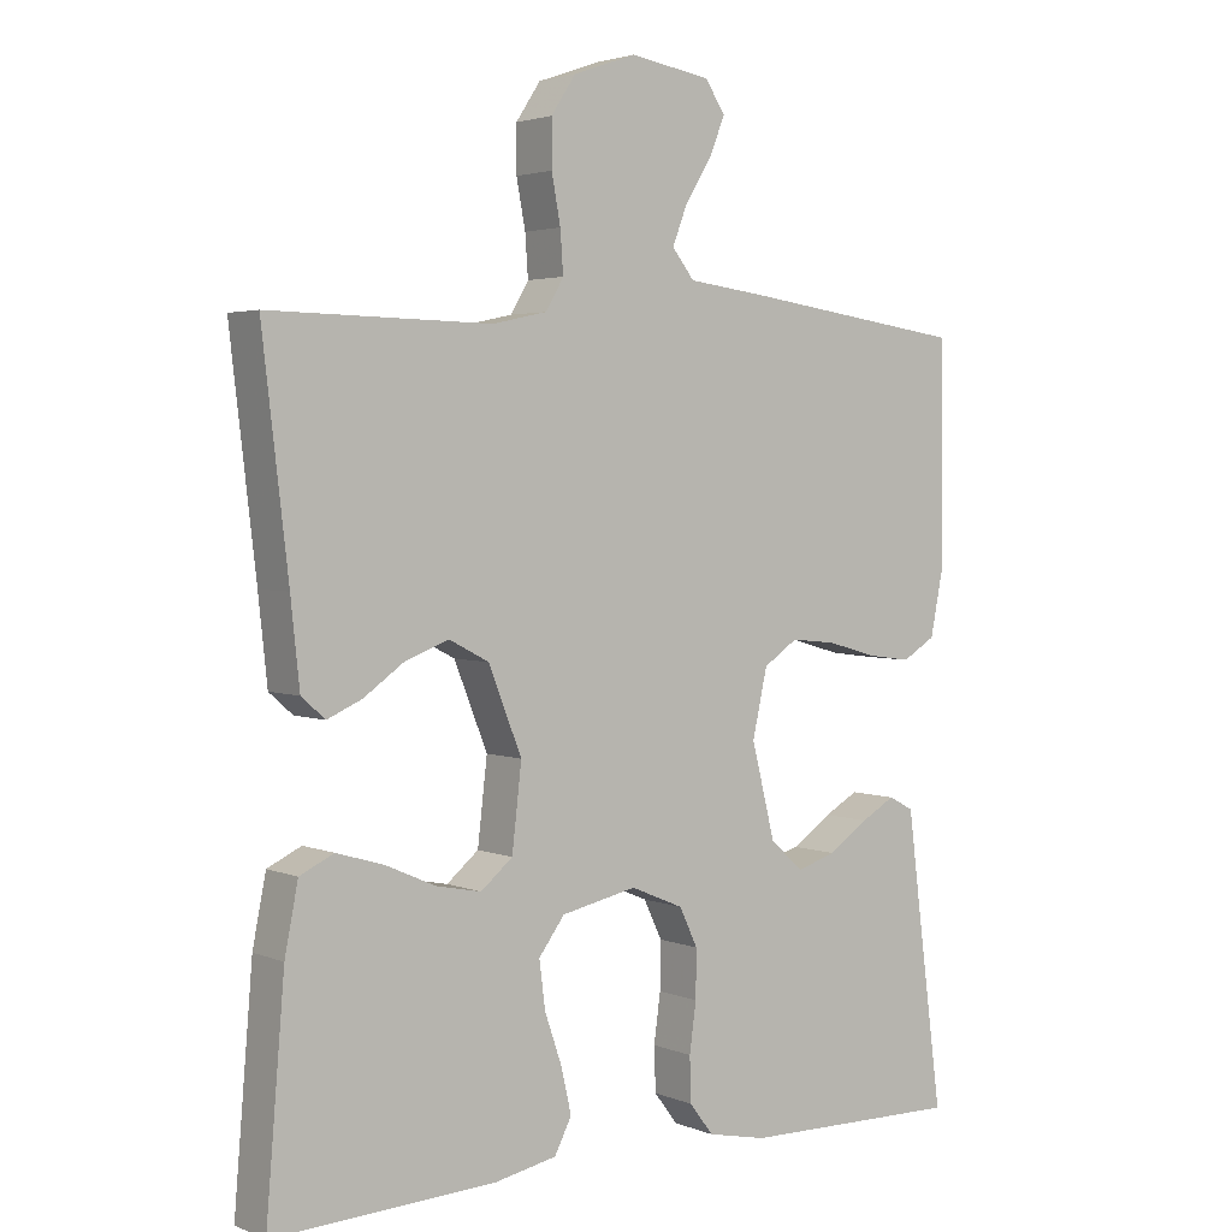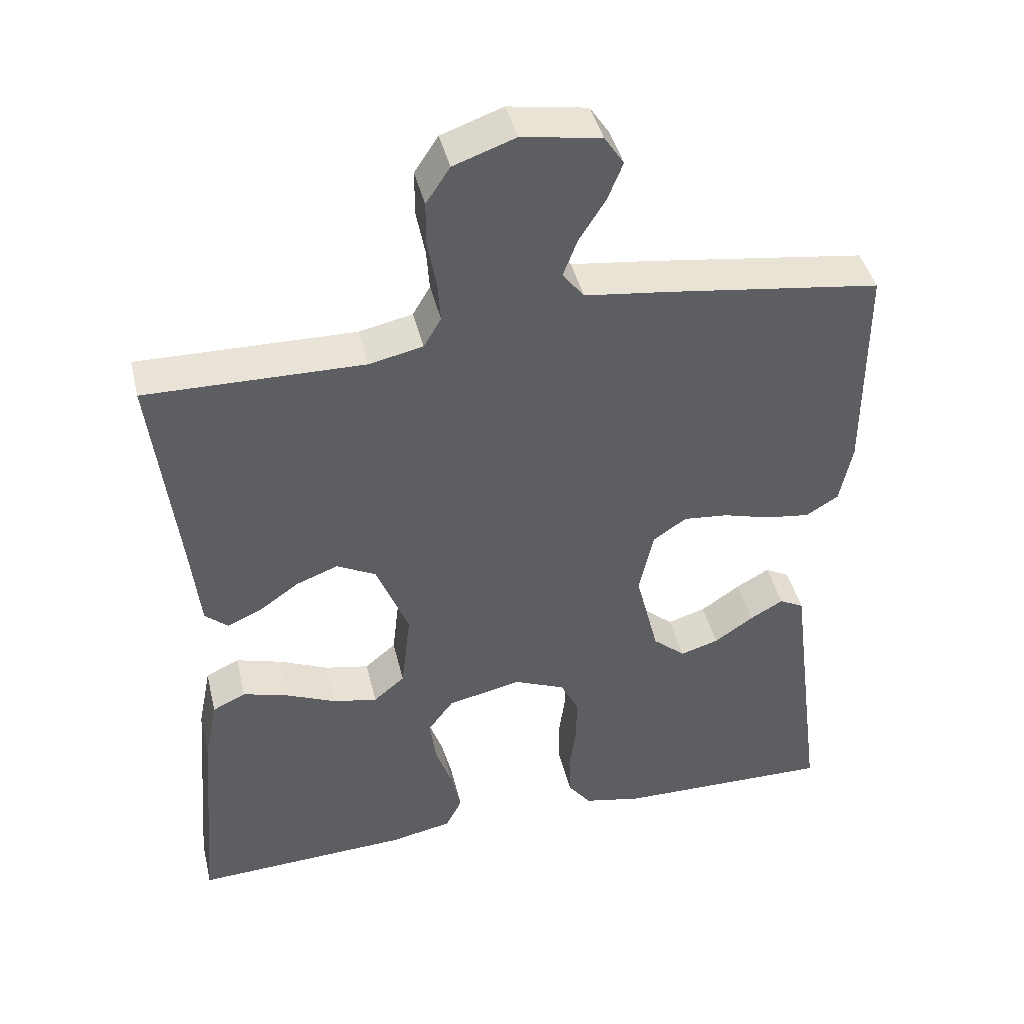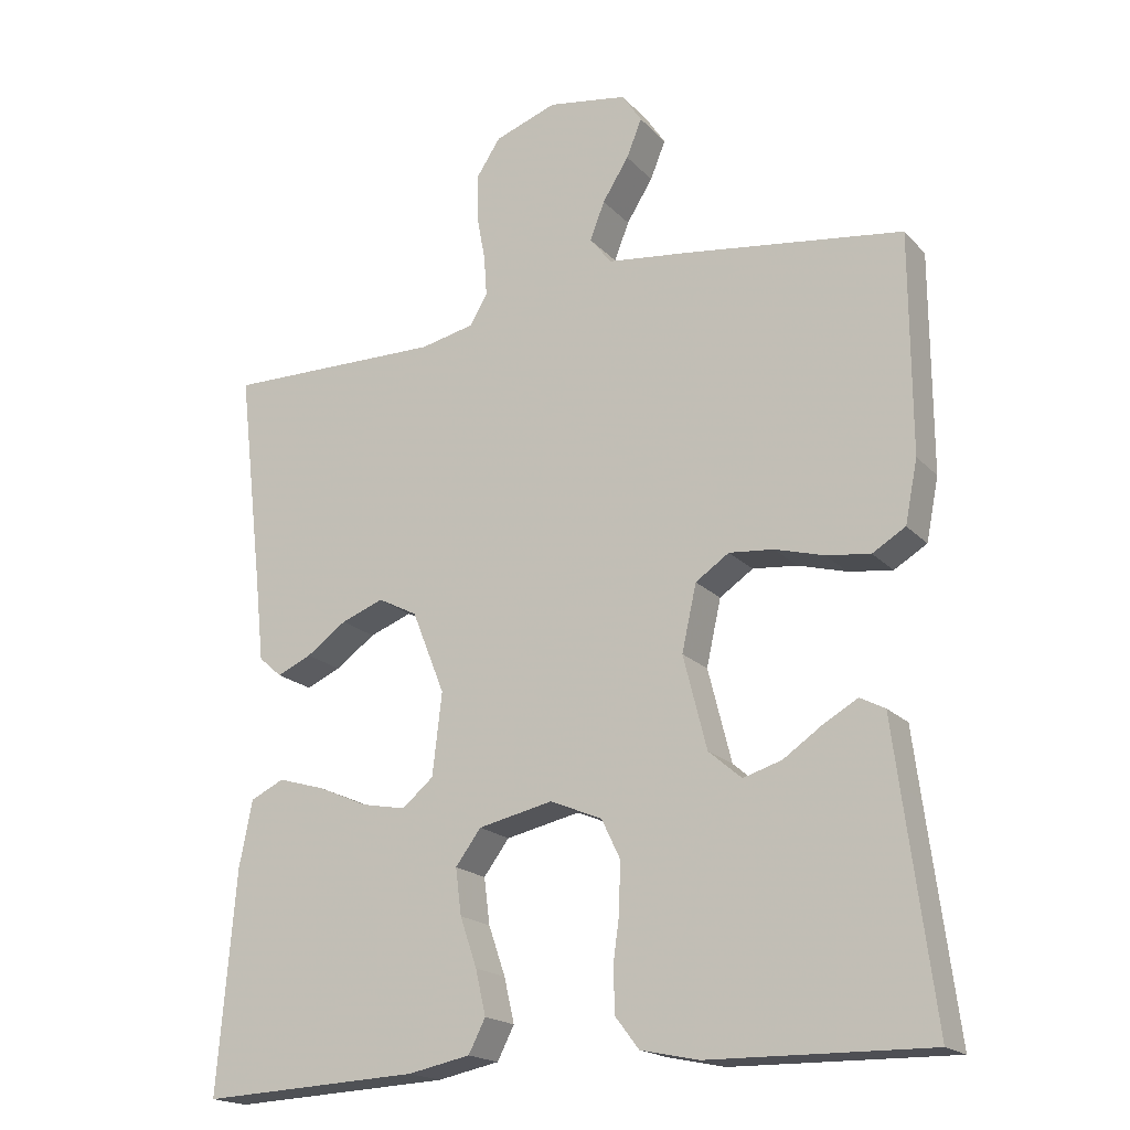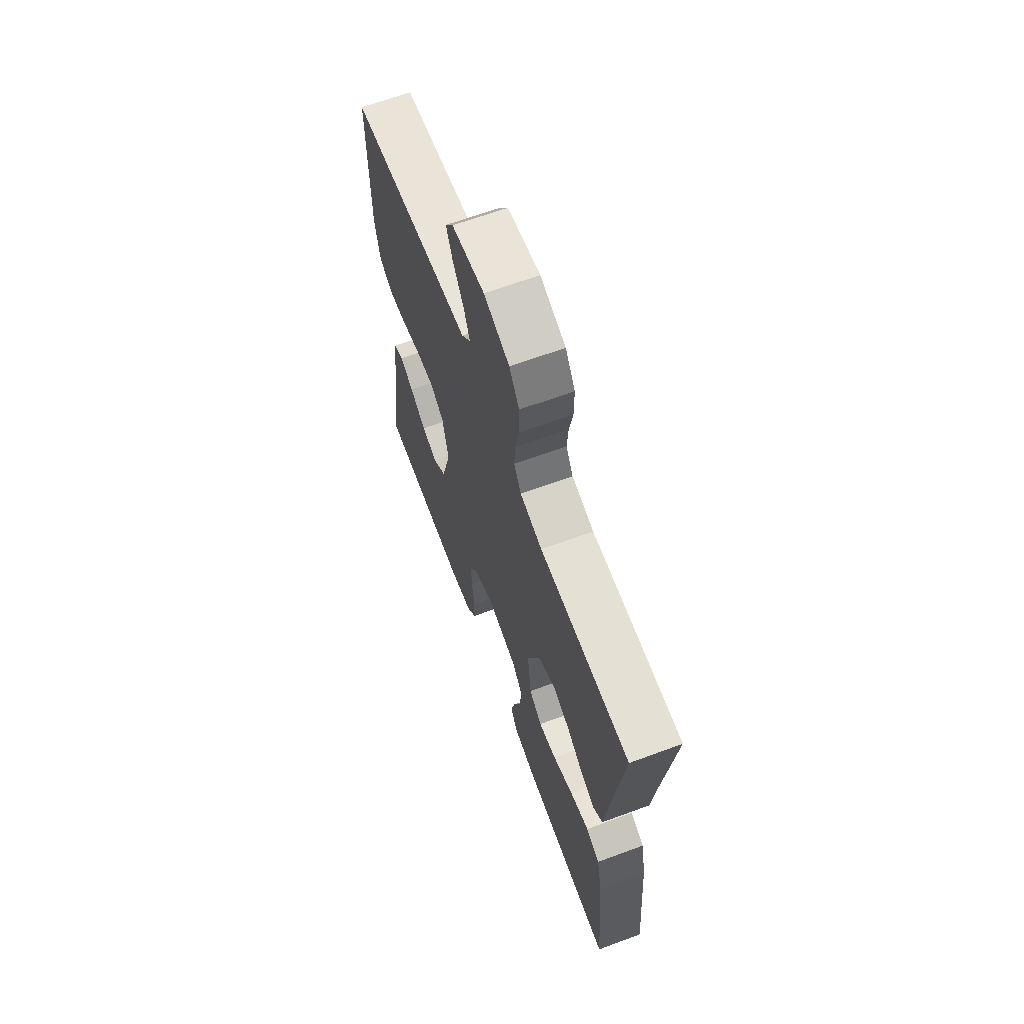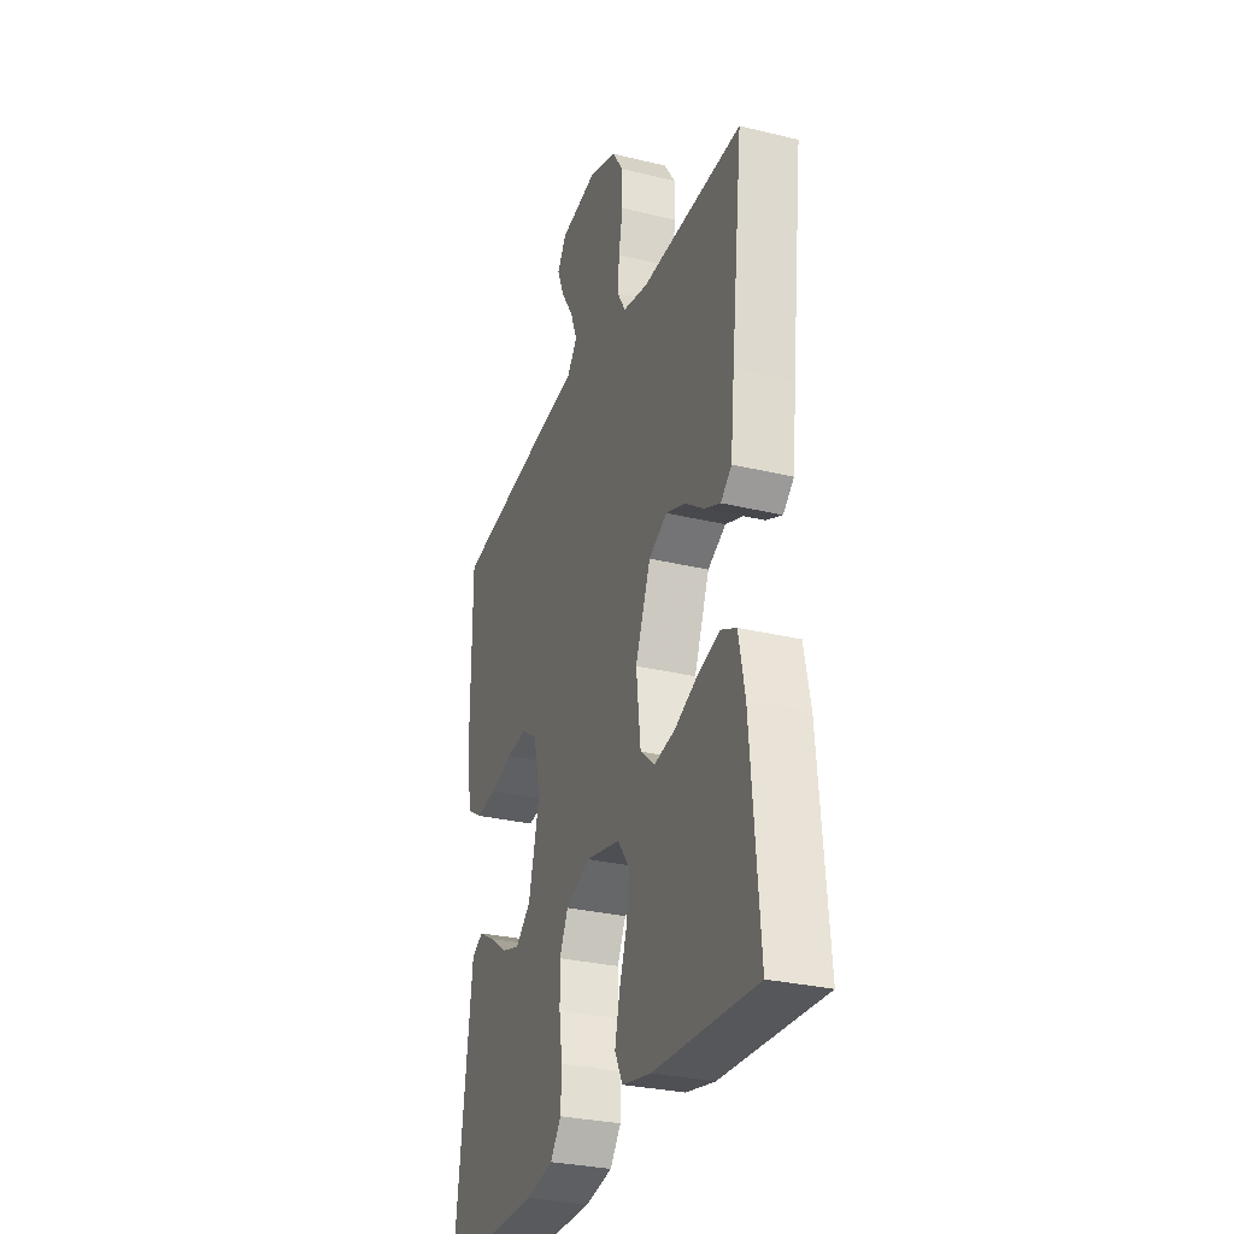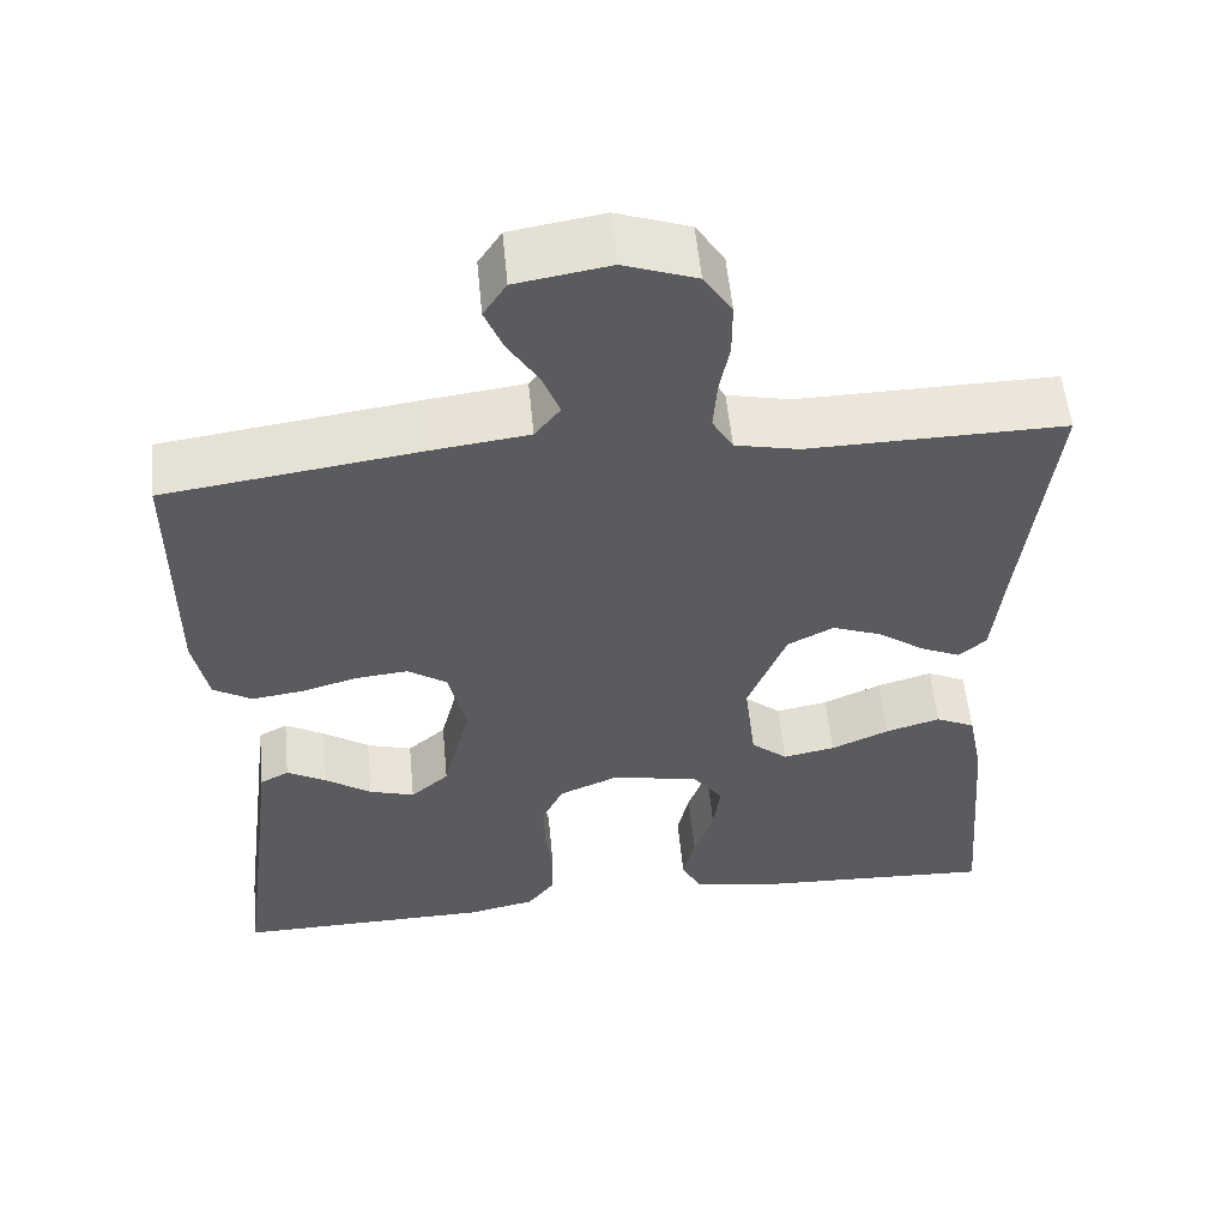
<metadata>
{"format":"obj","ext":"obj","renderer":"f3d","projection":"perspective","resolution":1024,"background":"white","views":[{"elev":3.1,"azim":142.9,"up":"+Z"},{"elev":43.0,"azim":166.6,"up":"+Z"},{"elev":-18.9,"azim":-151.0,"up":"+Z"},{"elev":66.2,"azim":69.7,"up":"+Z"},{"elev":-29.8,"azim":70.5,"up":"+Z"},{"elev":55.5,"azim":-5.5,"up":"+Z"}]}
</metadata>
<code>
v 0.5 0.07 0.5
v 0.465 0.07 0.2
v 0.453 0.07 0.087
v 0.421 0.07 0.059
v 0.374 0.07 0.08
v 0.319 0.07 0.119
v 0.261 0.07 0.141
v 0.207 0.07 0.113
v 0.162 0.07 0
v 0.175 0.07 -0.112
v 0.218 0.07 -0.148
v 0.279 0.07 -0.136
v 0.347 0.07 -0.106
v 0.411 0.07 -0.087
v 0.457 0.07 -0.109
v 0.475 0.07 -0.2
v 0.5 0.07 -0.5
v 0.2 0.07 -0.486
v 0.115 0.07 -0.469
v 0.092 0.07 -0.424
v 0.106 0.07 -0.363
v 0.129 0.07 -0.296
v 0.137 0.07 -0.233
v 0.102 0.07 -0.186
v 0 0.07 -0.164
v -0.071 0.07 -0.194
v -0.096 0.07 -0.246
v -0.095 0.07 -0.31
v -0.086 0.07 -0.376
v -0.088 0.07 -0.436
v -0.12 0.07 -0.478
v -0.2 0.07 -0.495
v -0.5 0.07 -0.5
v -0.461 0.07 -0.2
v -0.449 0.07 -0.105
v -0.415 0.07 -0.087
v -0.369 0.07 -0.113
v -0.315 0.07 -0.15
v -0.262 0.07 -0.166
v -0.217 0.07 -0.127
v -0.185 0.07 0
v -0.205 0.07 0.09
v -0.251 0.07 0.121
v -0.312 0.07 0.115
v -0.379 0.07 0.096
v -0.439 0.07 0.088
v -0.484 0.07 0.115
v -0.501 0.07 0.2
v -0.5 0.07 0.5
v -0.2 0.07 0.542
v -0.089 0.07 0.556
v -0.059 0.07 0.594
v -0.079 0.07 0.646
v -0.115 0.07 0.703
v -0.136 0.07 0.755
v -0.109 0.07 0.796
v 0 0.07 0.814
v 0.085 0.07 0.784
v 0.118 0.07 0.734
v 0.118 0.07 0.672
v 0.106 0.07 0.608
v 0.102 0.07 0.552
v 0.126 0.07 0.511
v 0.2 0.07 0.495
v 0.5 0 0.5
v 0.465 0 0.2
v 0.453 0 0.087
v 0.421 0 0.059
v 0.374 0 0.08
v 0.319 0 0.119
v 0.261 0 0.141
v 0.207 0 0.113
v 0.162 0 0
v 0.175 0 -0.112
v 0.218 0 -0.148
v 0.279 0 -0.136
v 0.347 0 -0.106
v 0.411 0 -0.087
v 0.457 0 -0.109
v 0.475 0 -0.2
v 0.5 0 -0.5
v 0.2 0 -0.486
v 0.115 0 -0.469
v 0.092 0 -0.424
v 0.106 0 -0.363
v 0.129 0 -0.296
v 0.137 0 -0.233
v 0.102 0 -0.186
v 0 0 -0.164
v -0.071 0 -0.194
v -0.096 0 -0.246
v -0.095 0 -0.31
v -0.086 0 -0.376
v -0.088 0 -0.436
v -0.12 0 -0.478
v -0.2 0 -0.495
v -0.5 0 -0.5
v -0.461 0 -0.2
v -0.449 0 -0.105
v -0.415 0 -0.087
v -0.369 0 -0.113
v -0.315 0 -0.15
v -0.262 0 -0.166
v -0.217 0 -0.127
v -0.185 0 0
v -0.205 0 0.09
v -0.251 0 0.121
v -0.312 0 0.115
v -0.379 0 0.096
v -0.439 0 0.088
v -0.484 0 0.115
v -0.501 0 0.2
v -0.5 0 0.5
v -0.2 0 0.542
v -0.089 0 0.556
v -0.059 0 0.594
v -0.079 0 0.646
v -0.115 0 0.703
v -0.136 0 0.755
v -0.109 0 0.796
v 0 0 0.814
v 0.085 0 0.784
v 0.118 0 0.734
v 0.118 0 0.672
v 0.106 0 0.608
v 0.102 0 0.552
v 0.126 0 0.511
v 0.2 0 0.495
f 59 60 61
f 58 59 61
f 57 58 61
f 56 57 61
f 55 56 61
f 54 55 61
f 53 54 61
f 52 53 61 62
f 51 52 62 63
f 51 63 64
f 50 51 64
f 49 50 64
f 48 49 64
f 47 48 64
f 46 47 64
f 45 46 64
f 44 45 64
f 36 37 38
f 35 36 38
f 34 35 38
f 34 38 39
f 33 34 39
f 32 33 39
f 31 32 39
f 30 31 39
f 29 30 39
f 28 29 39
f 27 28 39 40
f 20 21 22
f 19 20 22
f 18 19 22
f 17 18 22
f 16 17 22
f 15 16 22
f 14 15 22
f 13 14 22
f 12 13 22
f 11 12 22 23
f 10 11 23 24
f 4 5 6
f 3 4 6
f 2 3 6
f 2 6 7
f 64 1 2
f 44 64 2
f 43 44 2
f 26 27 40 41
f 25 26 41 42
f 24 25 42
f 10 24 42
f 9 10 42
f 8 9 42 43
f 43 2 7
f 7 8 43
f 125 124 123
f 125 123 122
f 125 122 121
f 125 121 120
f 125 120 119
f 125 119 118
f 125 118 117
f 126 125 117 116
f 127 126 116 115
f 128 127 115
f 128 115 114
f 128 114 113
f 128 113 112
f 128 112 111
f 128 111 110
f 128 110 109
f 128 109 108
f 102 101 100
f 102 100 99
f 102 99 98
f 103 102 98
f 103 98 97
f 103 97 96
f 103 96 95
f 103 95 94
f 103 94 93
f 103 93 92
f 104 103 92 91
f 86 85 84
f 86 84 83
f 86 83 82
f 86 82 81
f 86 81 80
f 86 80 79
f 86 79 78
f 86 78 77
f 86 77 76
f 87 86 76 75
f 88 87 75 74
f 70 69 68
f 70 68 67
f 70 67 66
f 71 70 66
f 66 65 128
f 66 128 108
f 66 108 107
f 105 104 91 90
f 106 105 90 89
f 106 89 88
f 106 88 74
f 106 74 73
f 107 106 73 72
f 71 66 107
f 107 72 71
f 1 65 66 2
f 2 66 67 3
f 3 67 68 4
f 4 68 69 5
f 5 69 70 6
f 6 70 71 7
f 7 71 72 8
f 8 72 73 9
f 9 73 74 10
f 10 74 75 11
f 11 75 76 12
f 12 76 77 13
f 13 77 78 14
f 14 78 79 15
f 15 79 80 16
f 16 80 81 17
f 17 81 82 18
f 18 82 83 19
f 19 83 84 20
f 20 84 85 21
f 21 85 86 22
f 22 86 87 23
f 23 87 88 24
f 24 88 89 25
f 25 89 90 26
f 26 90 91 27
f 27 91 92 28
f 28 92 93 29
f 29 93 94 30
f 30 94 95 31
f 31 95 96 32
f 32 96 97 33
f 33 97 98 34
f 34 98 99 35
f 35 99 100 36
f 36 100 101 37
f 37 101 102 38
f 38 102 103 39
f 39 103 104 40
f 40 104 105 41
f 41 105 106 42
f 42 106 107 43
f 43 107 108 44
f 44 108 109 45
f 45 109 110 46
f 46 110 111 47
f 47 111 112 48
f 48 112 113 49
f 49 113 114 50
f 50 114 115 51
f 51 115 116 52
f 52 116 117 53
f 53 117 118 54
f 54 118 119 55
f 55 119 120 56
f 56 120 121 57
f 57 121 122 58
f 58 122 123 59
f 59 123 124 60
f 60 124 125 61
f 61 125 126 62
f 62 126 127 63
f 63 127 128 64
f 64 128 65 1

</code>
